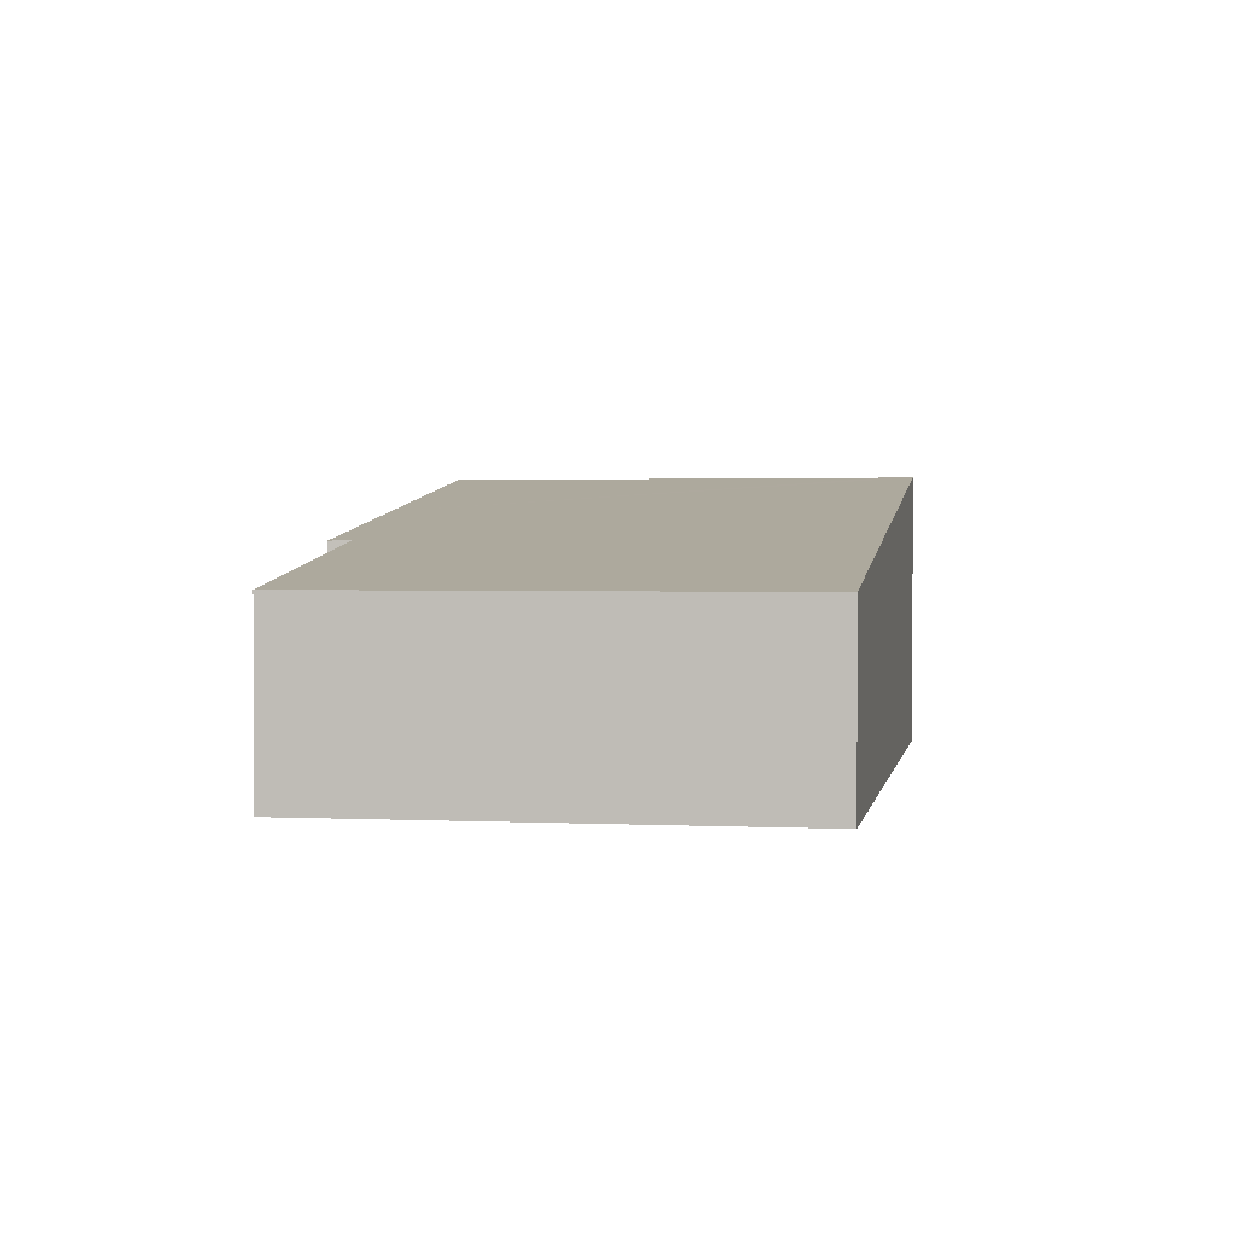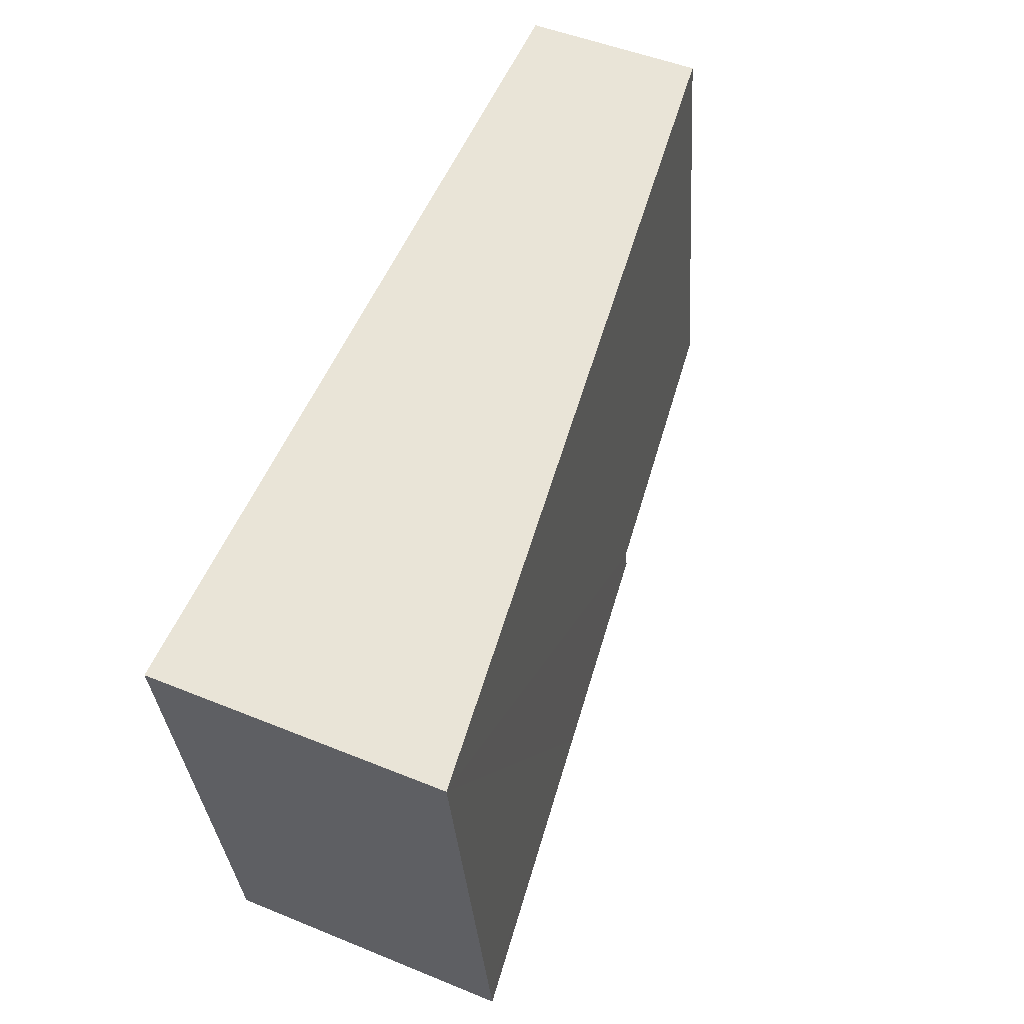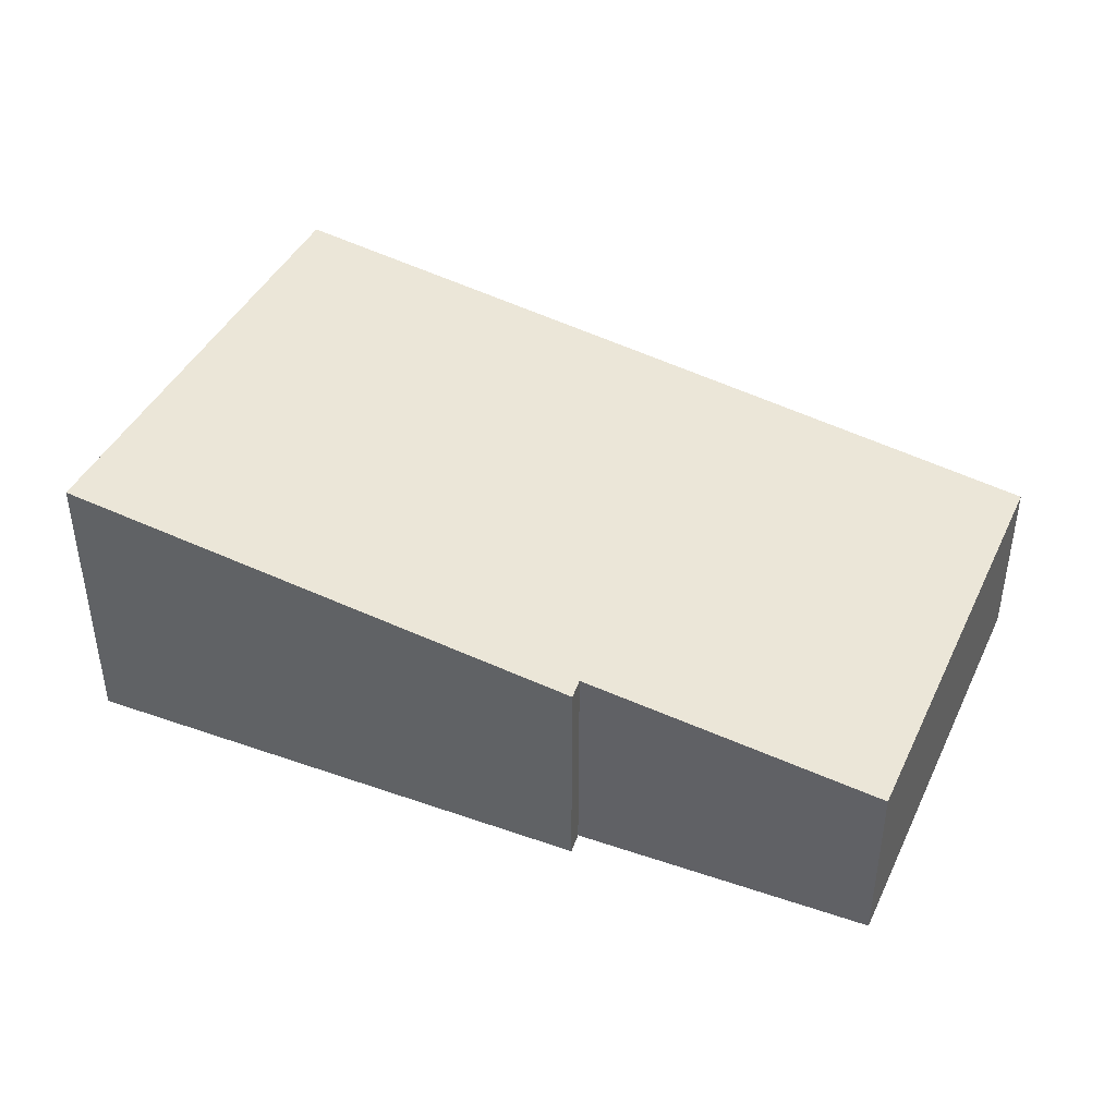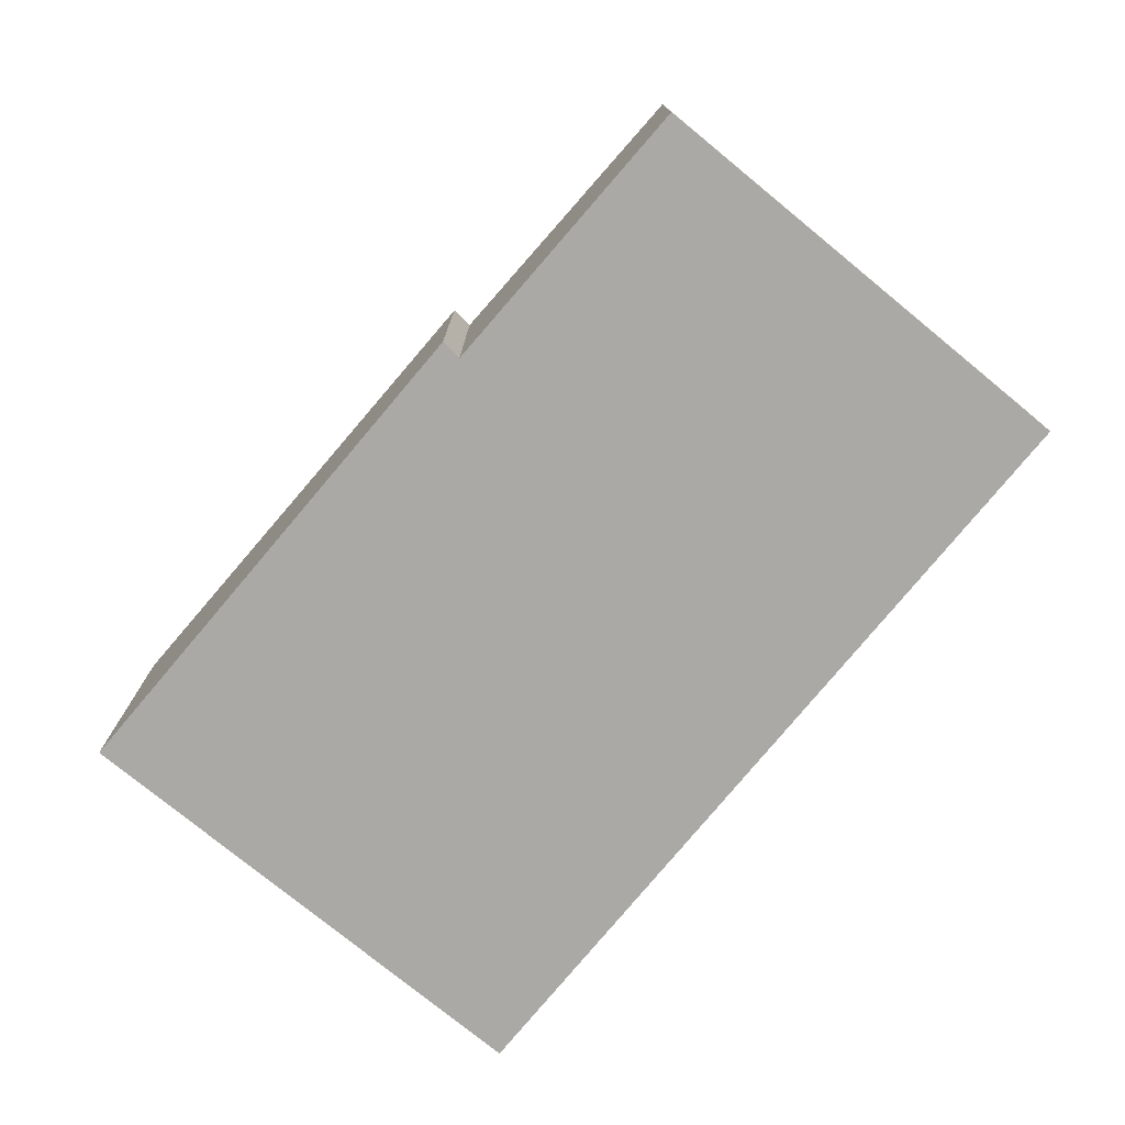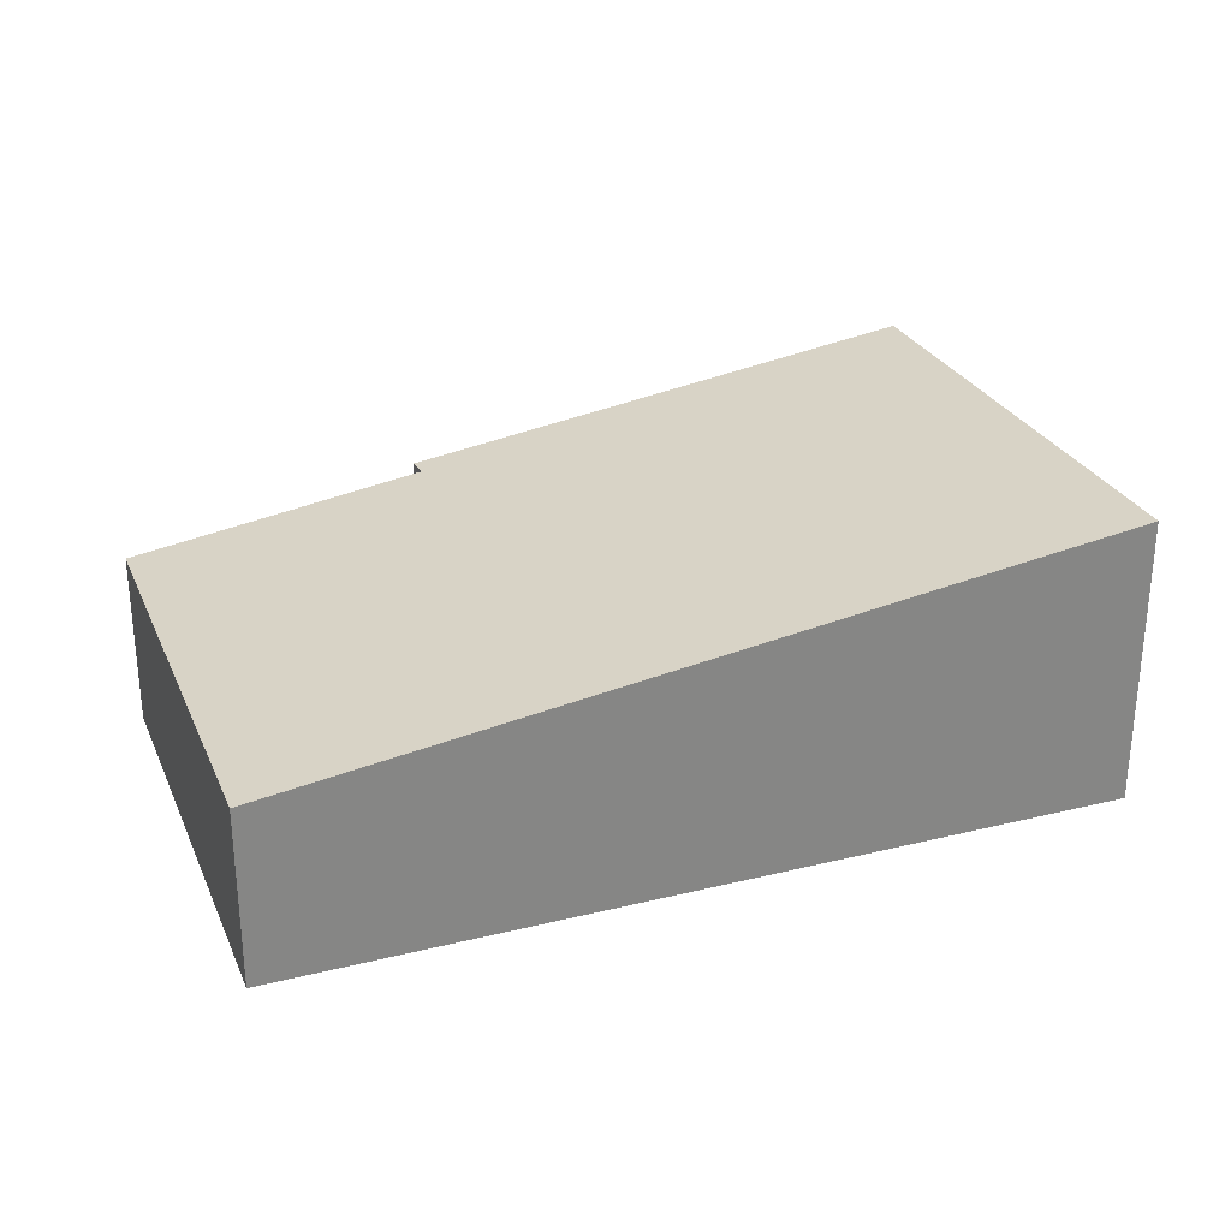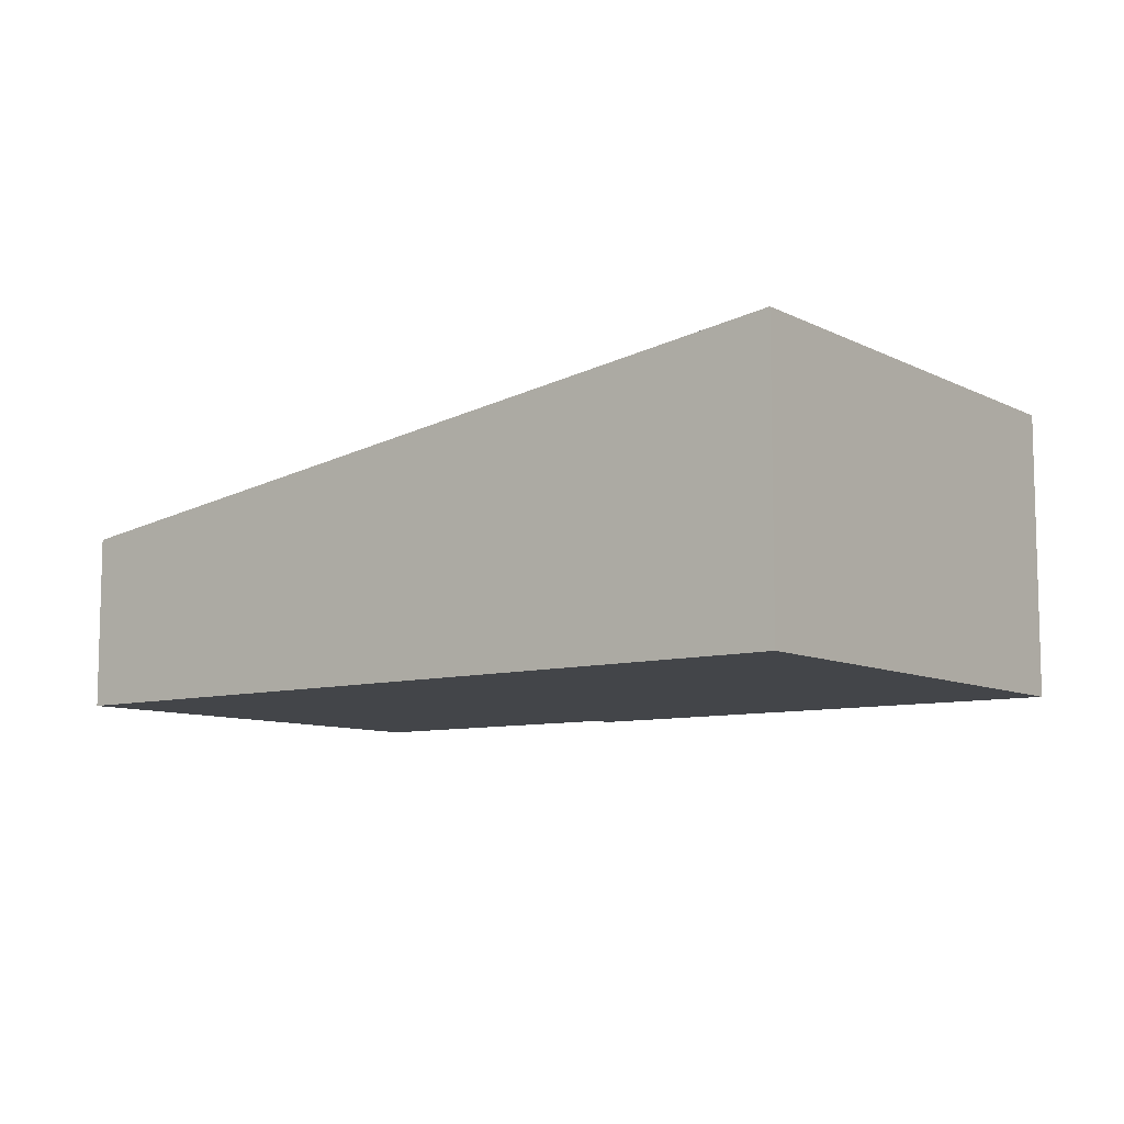
<metadata>
{"format":"obj","ext":"obj","renderer":"f3d","projection":"perspective","resolution":1024,"background":"white","views":[{"elev":1.6,"azim":-71.4,"up":"+Y"},{"elev":49.2,"azim":114.4,"up":"+Z"},{"elev":41.6,"azim":-147.3,"up":"+Y"},{"elev":-75.5,"azim":-120.5,"up":"+Y"},{"elev":28.1,"azim":-11.8,"up":"+Y"},{"elev":-8.9,"azim":46.3,"up":"+Y"}]}
</metadata>
<code>
v  0.513 1.275 3.345
v  2.127 1.568 -0.391
v  0 1.279 7.832e-17
v  6.479 2.082 2.441
v  3.725 1.788 -0.825
v  6.443 2.082 2.221
v  5.917 2.082 -1.016
v  5.888 2.082 -1.196
v  2.087 1.566 -0.544
v  5.888 7.323e-17 -1.196
v  3.725 5.052e-17 -0.825
v  2.087 3.331e-17 -0.544
v  2.127 2.394e-17 -0.391
v  0 0 0
v  0.513 -2.048e-16 3.345
v  6.479 -1.495e-16 2.441
v  6.443 -1.36e-16 2.221
v  5.917 6.221e-17 -1.016
g defaultobject
f 1 2 3
f 2 1 4
f 2 4 5
f 5 4 6
f 5 6 7
f 5 7 8
f 5 9 2
f 10 5 8
f 5 10 11
f 5 11 9
f 9 11 12
f 13 3 2
f 3 13 14
f 9 13 2
f 13 9 12
f 14 1 3
f 1 14 15
f 1 16 4
f 16 1 15
f 16 6 4
f 6 16 7
f 7 16 17
f 7 17 18
f 7 18 8
f 8 18 10
f 11 13 12
f 14 16 15
f 16 14 13
f 16 13 11
f 16 11 17
f 17 11 18
f 18 11 10

</code>
